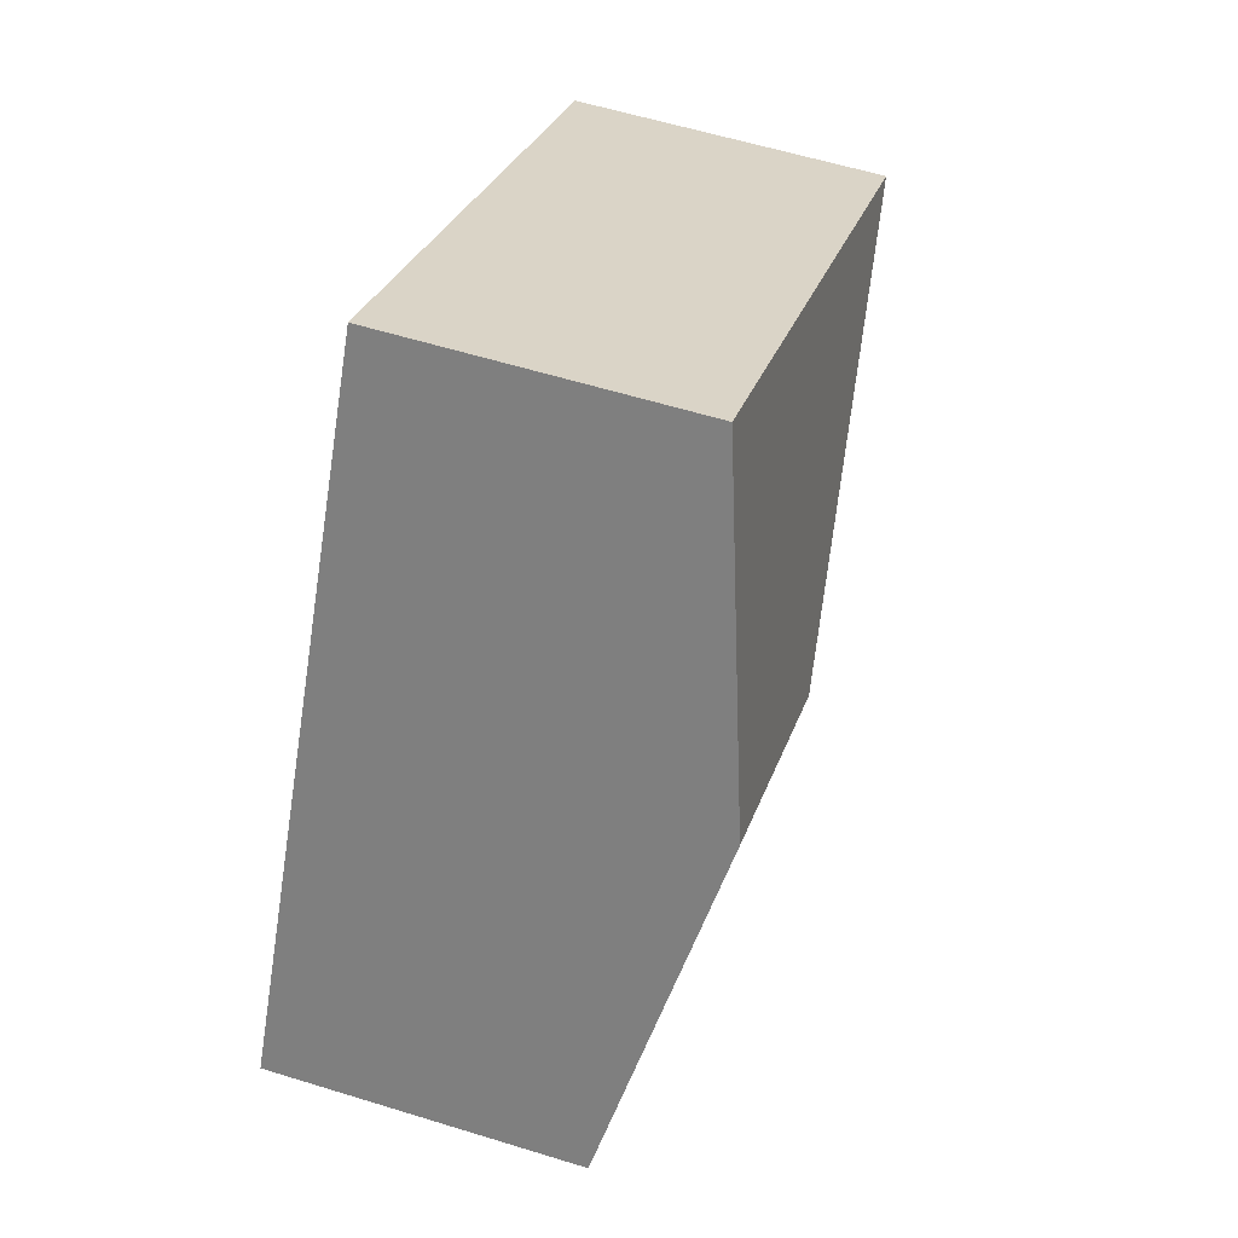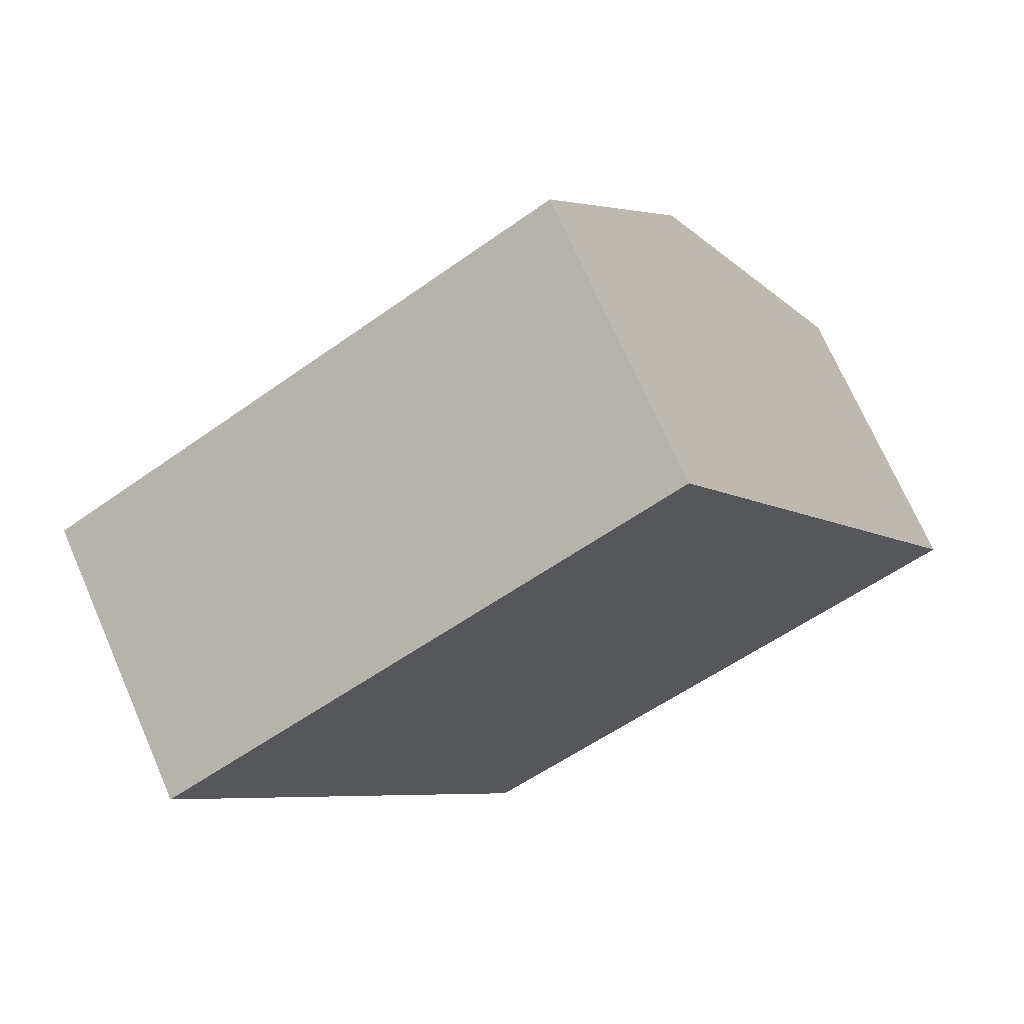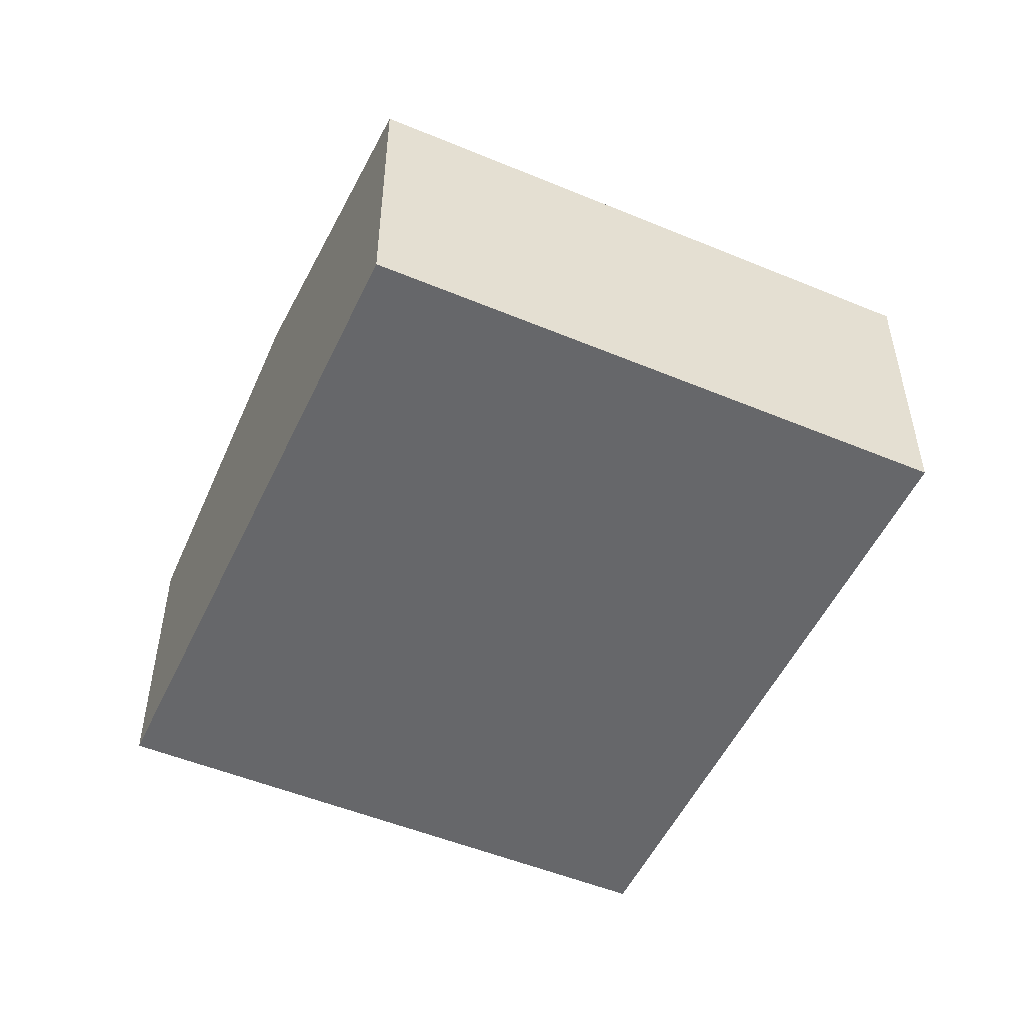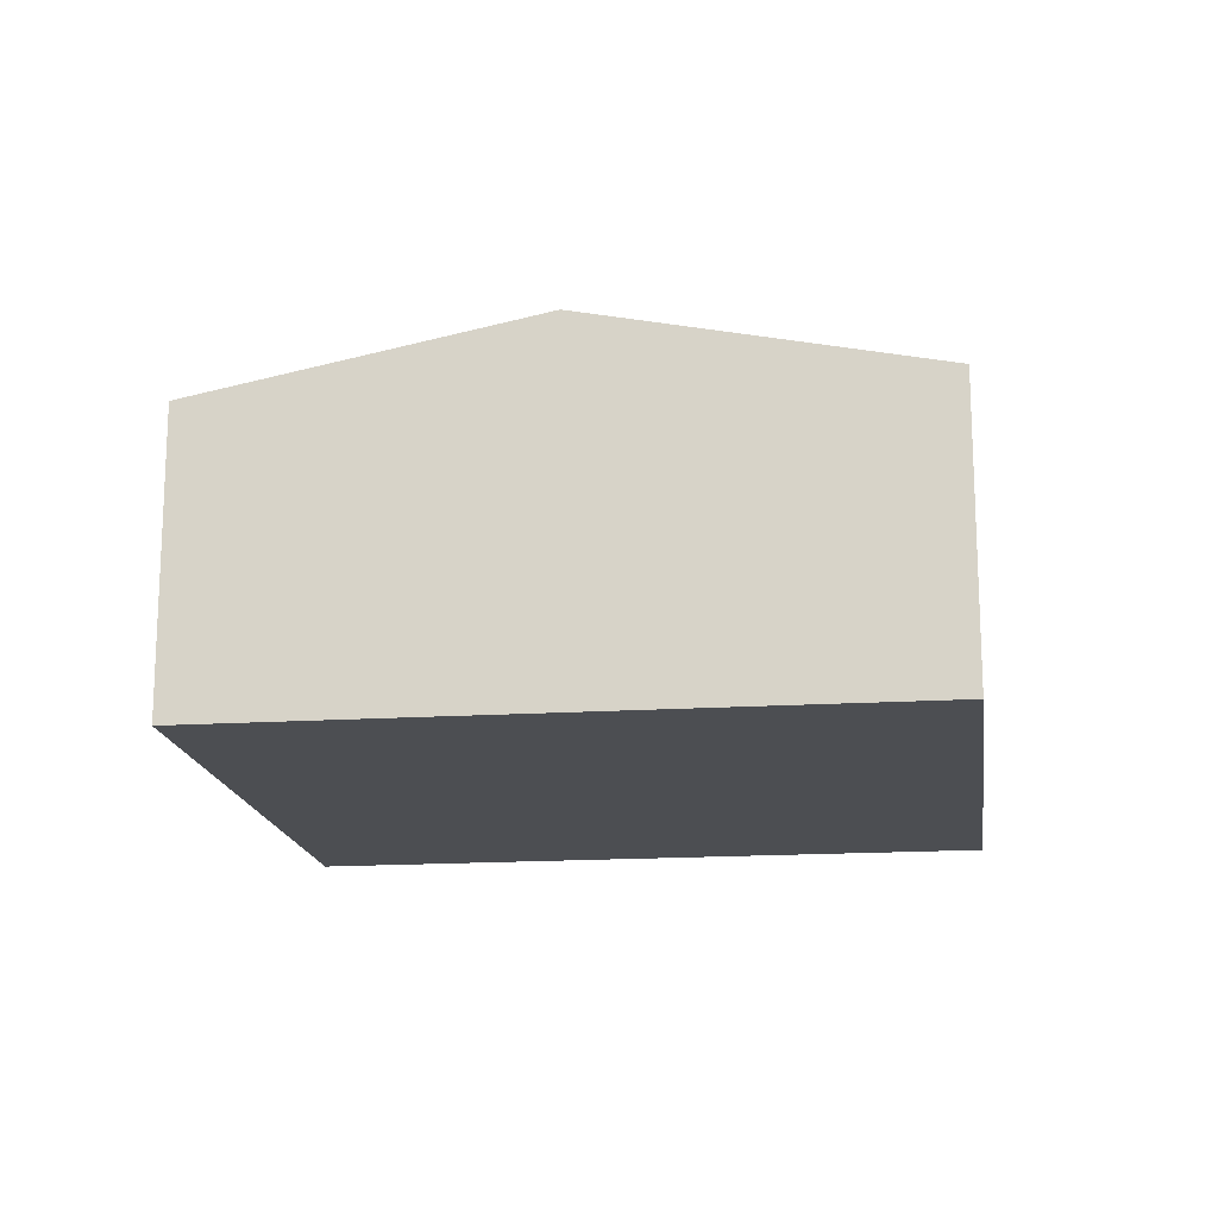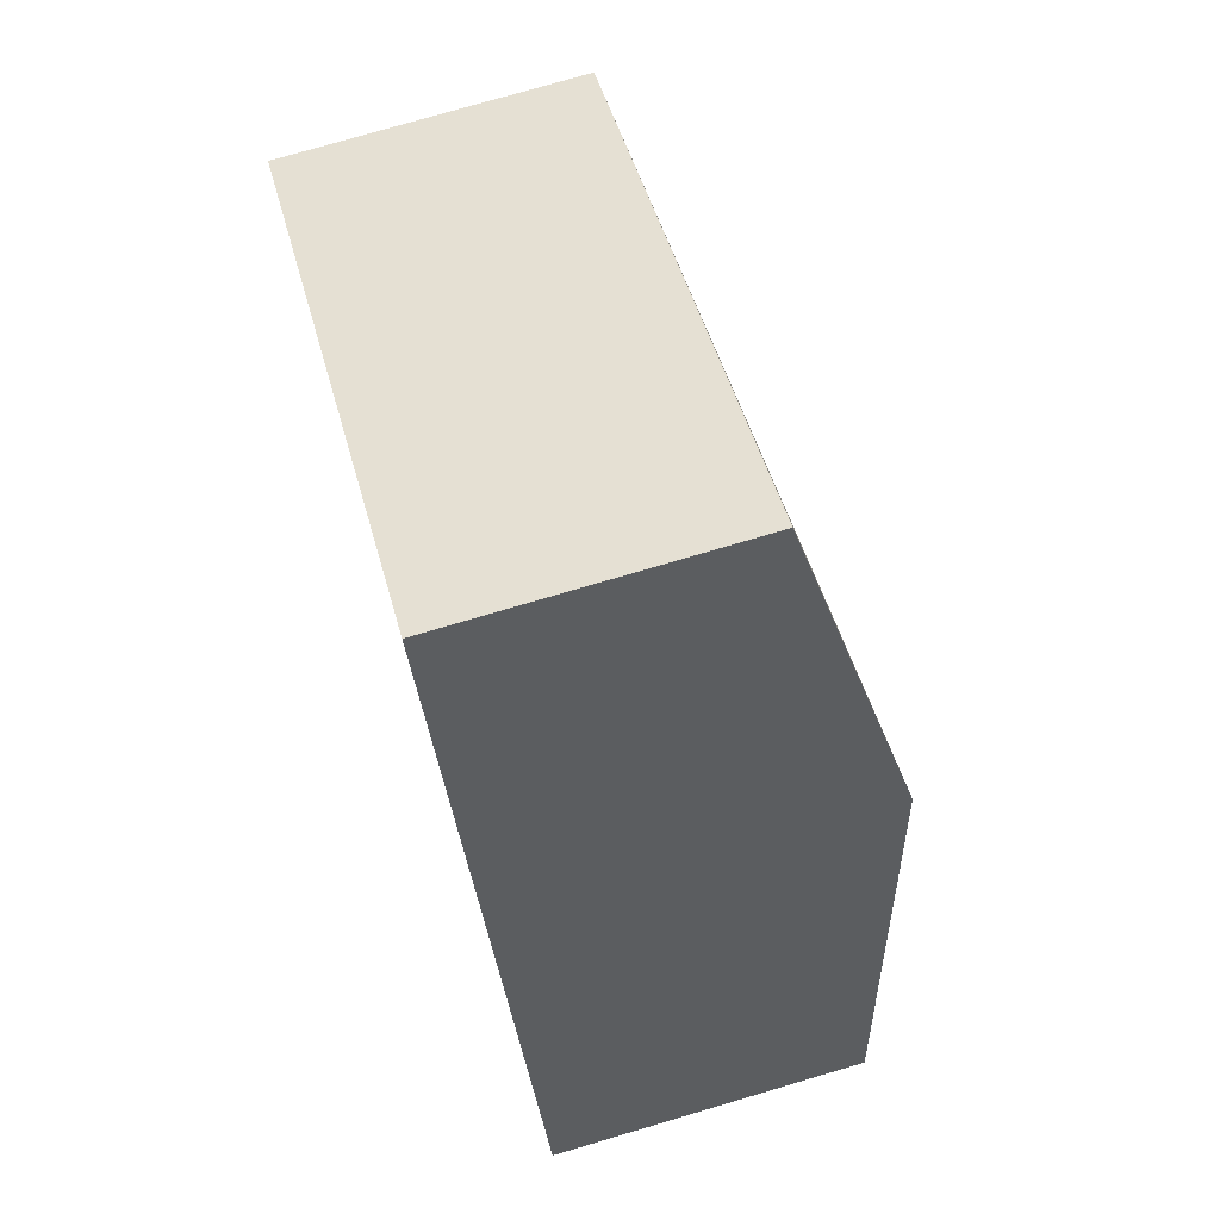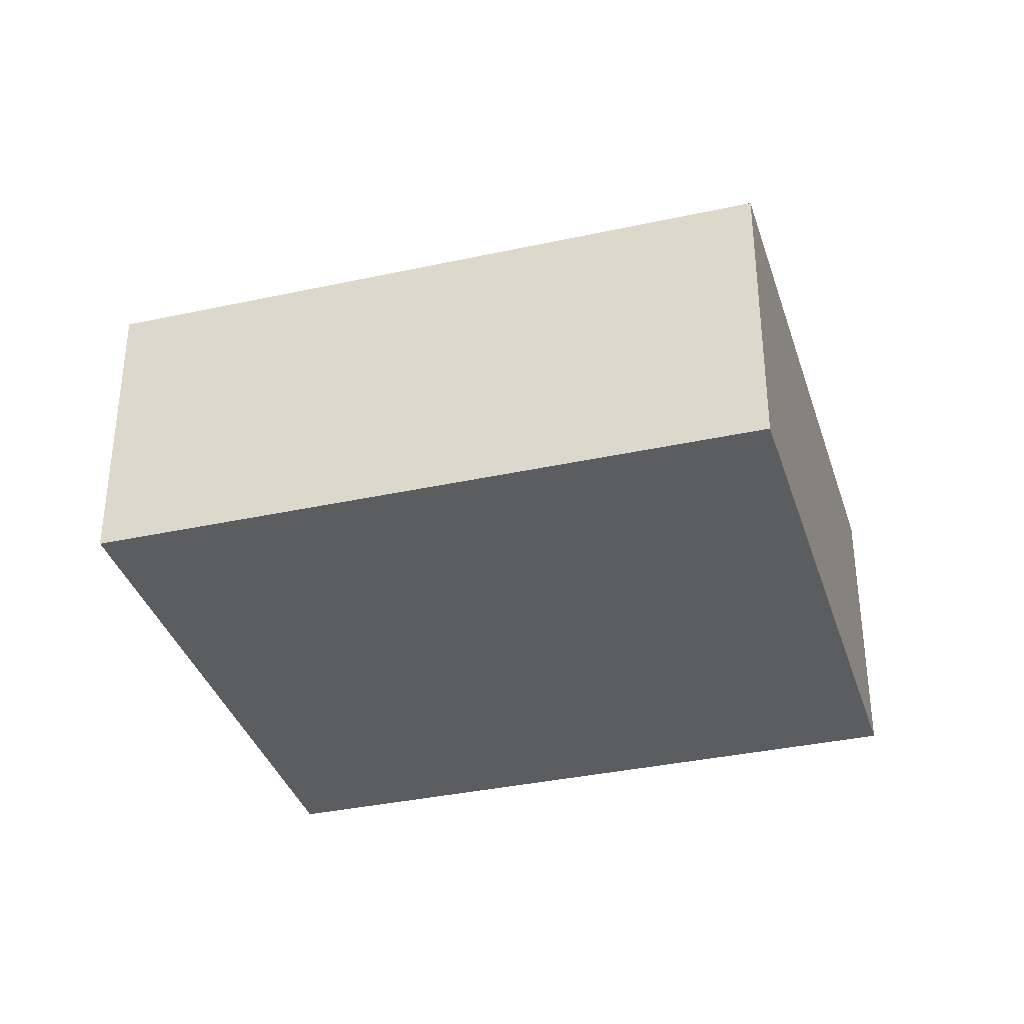
<metadata>
{"format":"obj","ext":"obj","renderer":"f3d","projection":"perspective","resolution":1024,"background":"white","views":[{"elev":58.1,"azim":107.8,"up":"+Z"},{"elev":70.9,"azim":-23.6,"up":"+Z"},{"elev":-52.2,"azim":125.4,"up":"+Y"},{"elev":-17.0,"azim":67.3,"up":"+Y"},{"elev":76.1,"azim":73.6,"up":"+Z"},{"elev":-35.9,"azim":-103.9,"up":"+Y"}]}
</metadata>
<code>
v  7.552 2.557 -2.568
v  4.099 3.158 -1.074
v  6.032 3.158 0.077
v  3.006 2.564 -5.232
v  0 2.564 1.57e-16
v  4.528 2.564 2.696
v  3.006 3.204e-16 -5.232
v  0 0 0
v  4.528 -1.651e-16 2.696
v  6.032 -4.715e-18 0.077
v  7.552 1.572e-16 -2.568
g defaultobject
f 1 2 3
f 2 1 4
f 3 5 6
f 5 3 2
f 2 4 5
f 7 5 4
f 5 7 8
f 8 6 5
f 6 8 9
f 9 3 6
f 3 9 10
f 3 10 1
f 1 10 11
f 1 7 4
f 7 1 11
f 11 8 7
f 8 11 10
f 8 10 9

</code>
